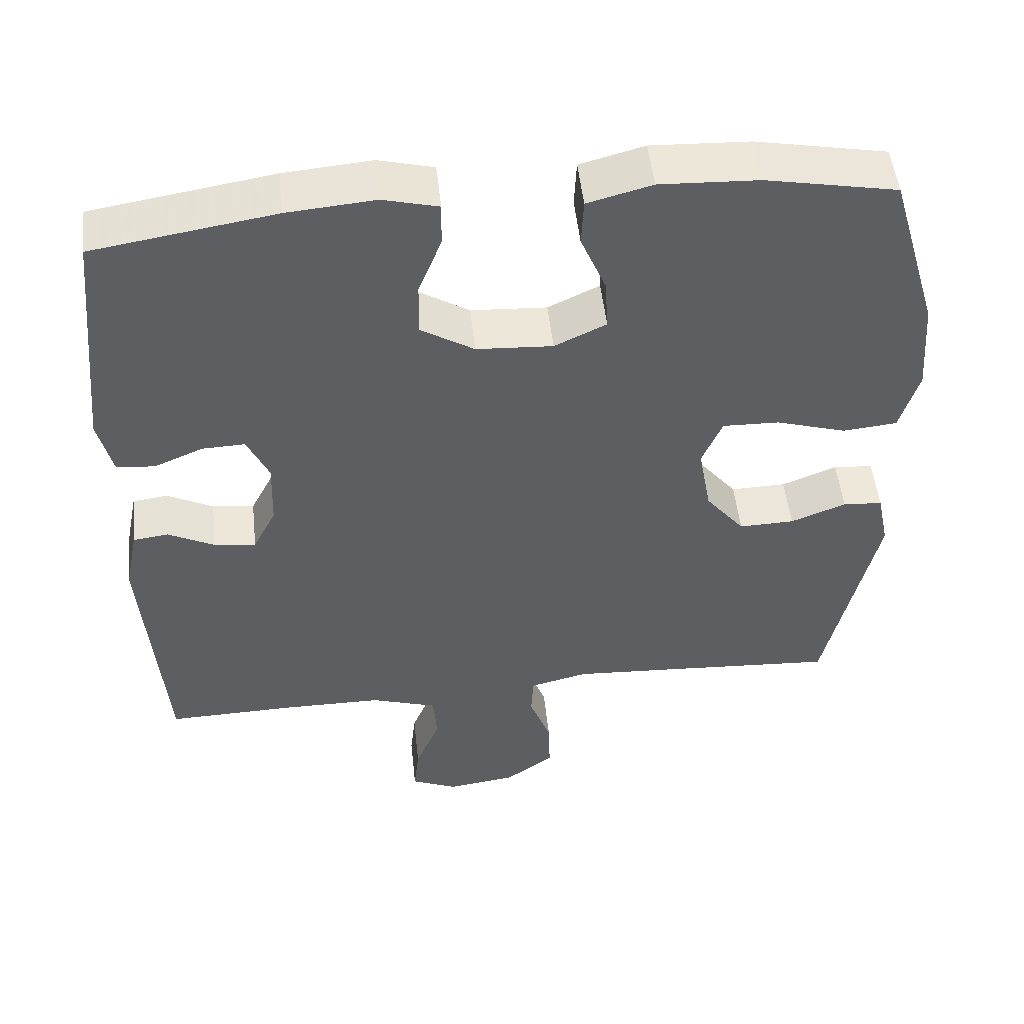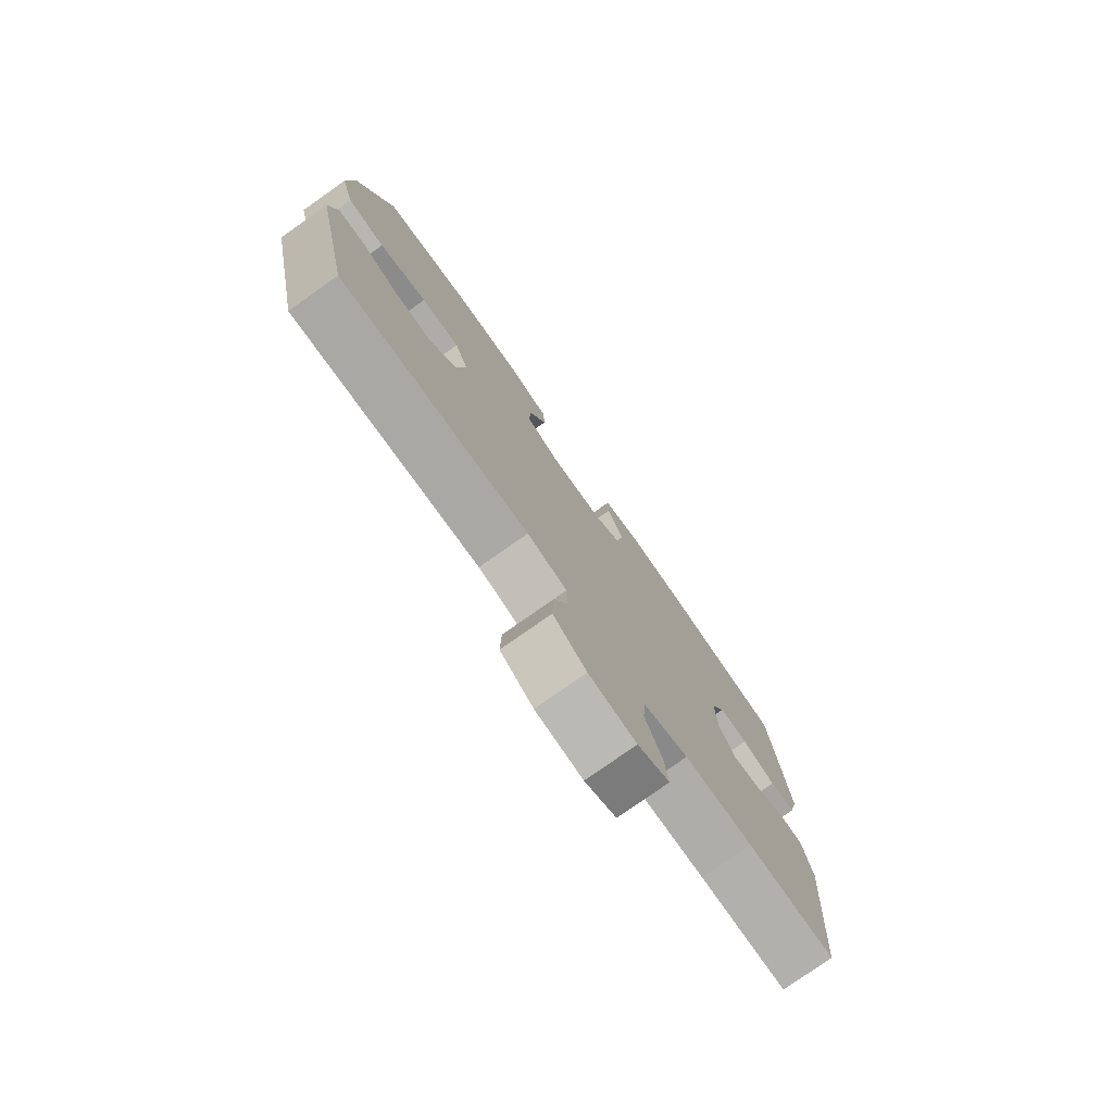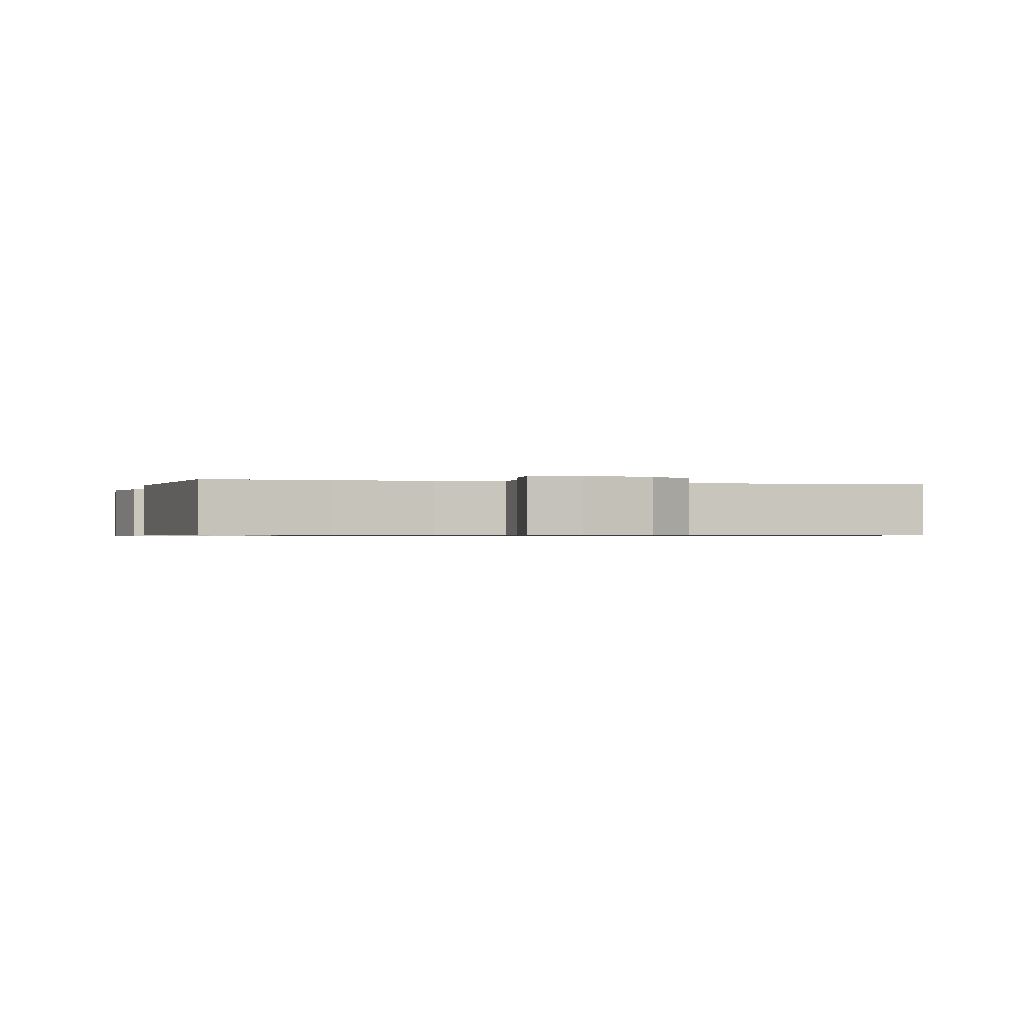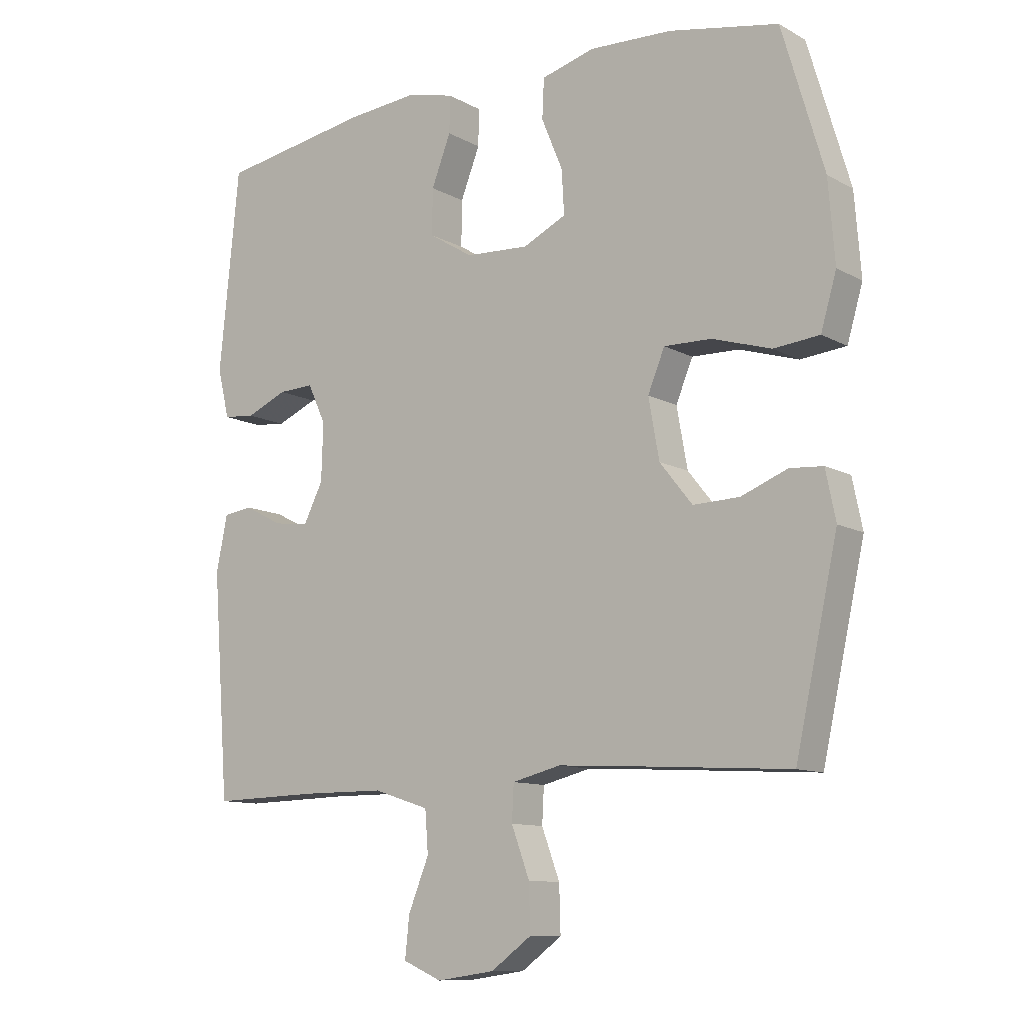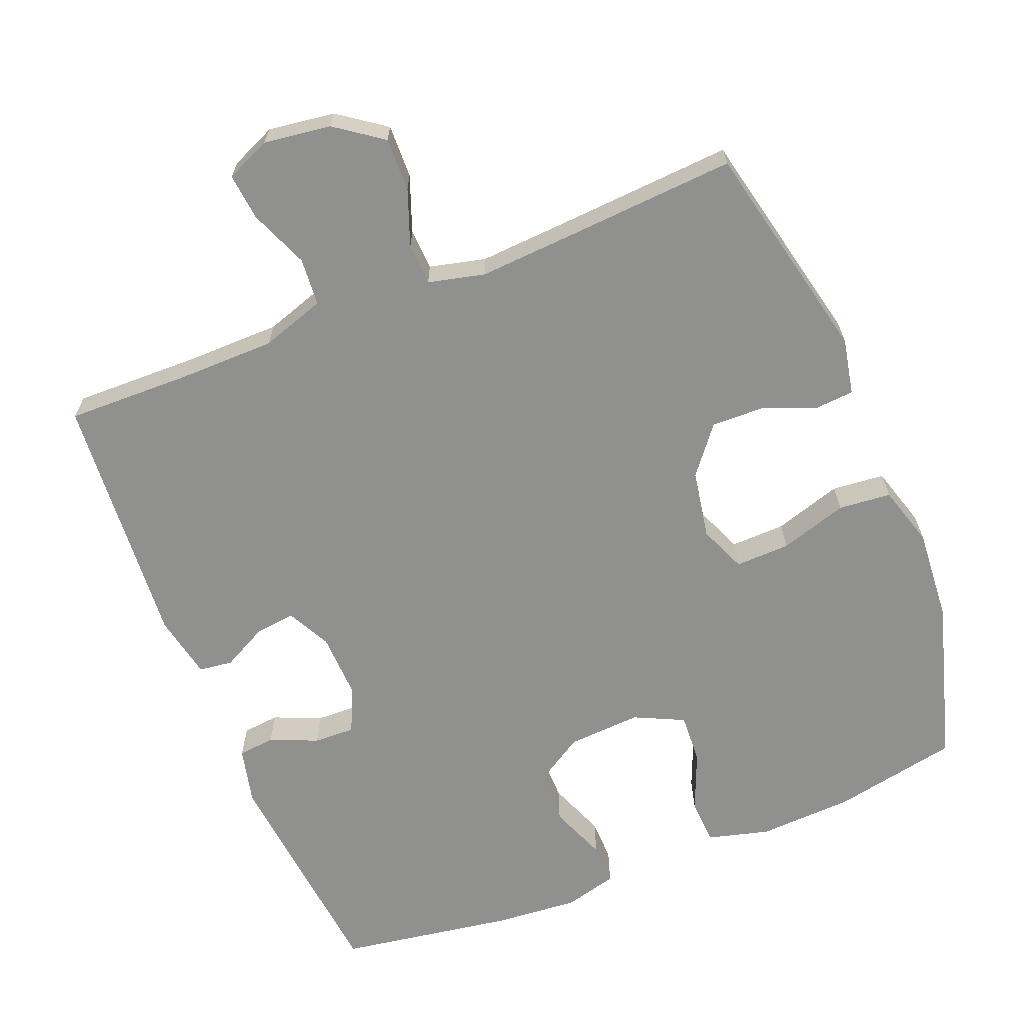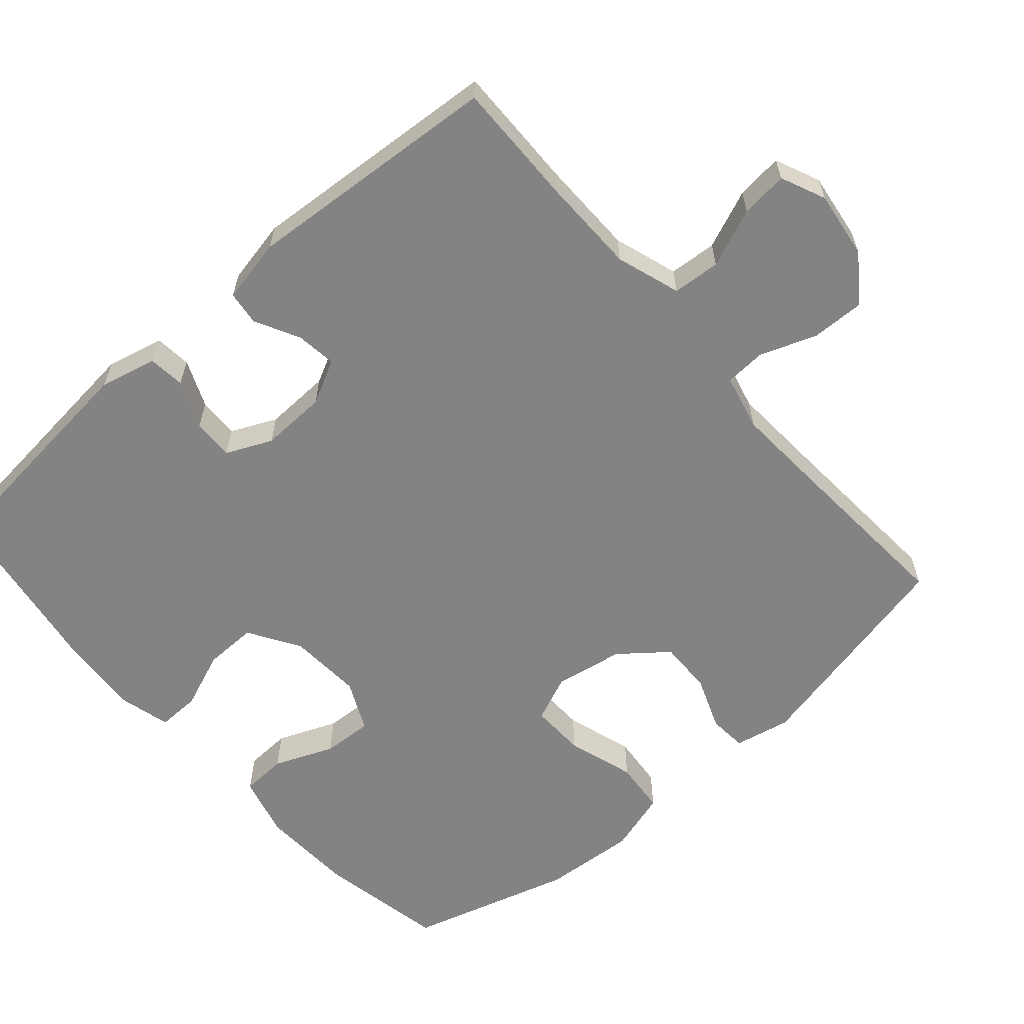
<metadata>
{"format":"obj","ext":"obj","renderer":"f3d","projection":"perspective","resolution":1024,"background":"white","views":[{"elev":50.9,"azim":173.8,"up":"+Z"},{"elev":-77.7,"azim":-54.8,"up":"+Z"},{"elev":-0.7,"azim":164.0,"up":"+Y"},{"elev":-10.9,"azim":-142.8,"up":"+Z"},{"elev":-65.6,"azim":-158.0,"up":"+Y"},{"elev":-61.1,"azim":131.3,"up":"+Y"}]}
</metadata>
<code>
v 0.5 0.07 0.5
v 0.532 0.07 0.18
v 0.513 0.07 0.101
v 0.462 0.07 0.096
v 0.396 0.07 0.124
v 0.339 0.07 0.126
v 0.31 0.07 0.063
v 0.313 0.07 -0.028
v 0.344 0.07 -0.089
v 0.4 0.07 -0.082
v 0.462 0.07 -0.05
v 0.509 0.07 -0.056
v 0.527 0.07 -0.145
v 0.5 0.07 -0.5
v 0.328 0.07 -0.496
v 0.194 0.07 -0.497
v 0.105 0.07 -0.526
v 0.1 0.07 -0.592
v 0.133 0.07 -0.673
v 0.14 0.07 -0.738
v 0.078 0.07 -0.765
v -0.015 0.07 -0.752
v -0.08 0.07 -0.705
v -0.078 0.07 -0.631
v -0.049 0.07 -0.553
v -0.052 0.07 -0.496
v -0.13 0.07 -0.477
v -0.249 0.07 -0.484
v -0.5 0.07 -0.5
v -0.568 0.07 -0.193
v -0.552 0.07 -0.115
v -0.499 0.07 -0.111
v -0.425 0.07 -0.14
v -0.351 0.07 -0.142
v -0.299 0.07 -0.077
v -0.282 0.07 0.018
v -0.309 0.07 0.083
v -0.385 0.07 0.081
v -0.479 0.07 0.052
v -0.552 0.07 0.059
v -0.577 0.07 0.144
v -0.567 0.07 0.273
v -0.5 0.07 0.5
v -0.325 0.07 0.534
v -0.193 0.07 0.54
v -0.107 0.07 0.517
v -0.104 0.07 0.454
v -0.138 0.07 0.372
v -0.142 0.07 0.302
v -0.073 0.07 0.269
v 0.029 0.07 0.275
v 0.1 0.07 0.319
v 0.099 0.07 0.392
v 0.068 0.07 0.471
v 0.067 0.07 0.53
v 0.141 0.07 0.549
v 0.258 0.07 0.539
v 0.5 0 0.5
v 0.532 0 0.18
v 0.513 0 0.101
v 0.462 0 0.096
v 0.396 0 0.124
v 0.339 0 0.126
v 0.31 0 0.063
v 0.313 0 -0.028
v 0.344 0 -0.089
v 0.4 0 -0.082
v 0.462 0 -0.05
v 0.509 0 -0.056
v 0.527 0 -0.145
v 0.5 0 -0.5
v 0.328 0 -0.496
v 0.194 0 -0.497
v 0.105 0 -0.526
v 0.1 0 -0.592
v 0.133 0 -0.673
v 0.14 0 -0.738
v 0.078 0 -0.765
v -0.015 0 -0.752
v -0.08 0 -0.705
v -0.078 0 -0.631
v -0.049 0 -0.553
v -0.052 0 -0.496
v -0.13 0 -0.477
v -0.249 0 -0.484
v -0.5 0 -0.5
v -0.568 0 -0.193
v -0.552 0 -0.115
v -0.499 0 -0.111
v -0.425 0 -0.14
v -0.351 0 -0.142
v -0.299 0 -0.077
v -0.282 0 0.018
v -0.309 0 0.083
v -0.385 0 0.081
v -0.479 0 0.052
v -0.552 0 0.059
v -0.577 0 0.144
v -0.567 0 0.273
v -0.5 0 0.5
v -0.325 0 0.534
v -0.193 0 0.54
v -0.107 0 0.517
v -0.104 0 0.454
v -0.138 0 0.372
v -0.142 0 0.302
v -0.073 0 0.269
v 0.029 0 0.275
v 0.1 0 0.319
v 0.099 0 0.392
v 0.068 0 0.471
v 0.067 0 0.53
v 0.141 0 0.549
v 0.258 0 0.539
f 3 4 5
f 2 3 5
f 1 2 5
f 57 1 5
f 56 57 5
f 55 56 5
f 54 55 5
f 53 54 5
f 52 53 5 6
f 51 52 6 7
f 50 51 7 8
f 49 50 8 9
f 46 47 48
f 45 46 48
f 44 45 48
f 43 44 48
f 42 43 48
f 41 42 48
f 40 41 48
f 39 40 48
f 38 39 48
f 37 38 48 49
f 36 37 49 9
f 31 32 33
f 30 31 33
f 29 30 33
f 28 29 33
f 27 28 33 34
f 26 27 34 35
f 23 24 25
f 22 23 25
f 21 22 25
f 20 21 25
f 19 20 25
f 18 19 25
f 17 18 25 26
f 35 36 9
f 26 35 9
f 17 26 9
f 16 17 9
f 13 14 15
f 12 13 15
f 11 12 15
f 10 11 15
f 9 10 15 16
f 62 61 60
f 62 60 59
f 62 59 58
f 62 58 114
f 62 114 113
f 62 113 112
f 62 112 111
f 62 111 110
f 63 62 110 109
f 64 63 109 108
f 65 64 108 107
f 66 65 107 106
f 105 104 103
f 105 103 102
f 105 102 101
f 105 101 100
f 105 100 99
f 105 99 98
f 105 98 97
f 105 97 96
f 105 96 95
f 106 105 95 94
f 66 106 94 93
f 90 89 88
f 90 88 87
f 90 87 86
f 90 86 85
f 91 90 85 84
f 92 91 84 83
f 82 81 80
f 82 80 79
f 82 79 78
f 82 78 77
f 82 77 76
f 82 76 75
f 83 82 75 74
f 66 93 92
f 66 92 83
f 66 83 74
f 66 74 73
f 72 71 70
f 72 70 69
f 72 69 68
f 72 68 67
f 73 72 67 66
f 1 58 59 2
f 2 59 60 3
f 3 60 61 4
f 4 61 62 5
f 5 62 63 6
f 6 63 64 7
f 7 64 65 8
f 8 65 66 9
f 9 66 67 10
f 10 67 68 11
f 11 68 69 12
f 12 69 70 13
f 13 70 71 14
f 14 71 72 15
f 15 72 73 16
f 16 73 74 17
f 17 74 75 18
f 18 75 76 19
f 19 76 77 20
f 20 77 78 21
f 21 78 79 22
f 22 79 80 23
f 23 80 81 24
f 24 81 82 25
f 25 82 83 26
f 26 83 84 27
f 27 84 85 28
f 28 85 86 29
f 29 86 87 30
f 30 87 88 31
f 31 88 89 32
f 32 89 90 33
f 33 90 91 34
f 34 91 92 35
f 35 92 93 36
f 36 93 94 37
f 37 94 95 38
f 38 95 96 39
f 39 96 97 40
f 40 97 98 41
f 41 98 99 42
f 42 99 100 43
f 43 100 101 44
f 44 101 102 45
f 45 102 103 46
f 46 103 104 47
f 47 104 105 48
f 48 105 106 49
f 49 106 107 50
f 50 107 108 51
f 51 108 109 52
f 52 109 110 53
f 53 110 111 54
f 54 111 112 55
f 55 112 113 56
f 56 113 114 57
f 57 114 58 1

</code>
